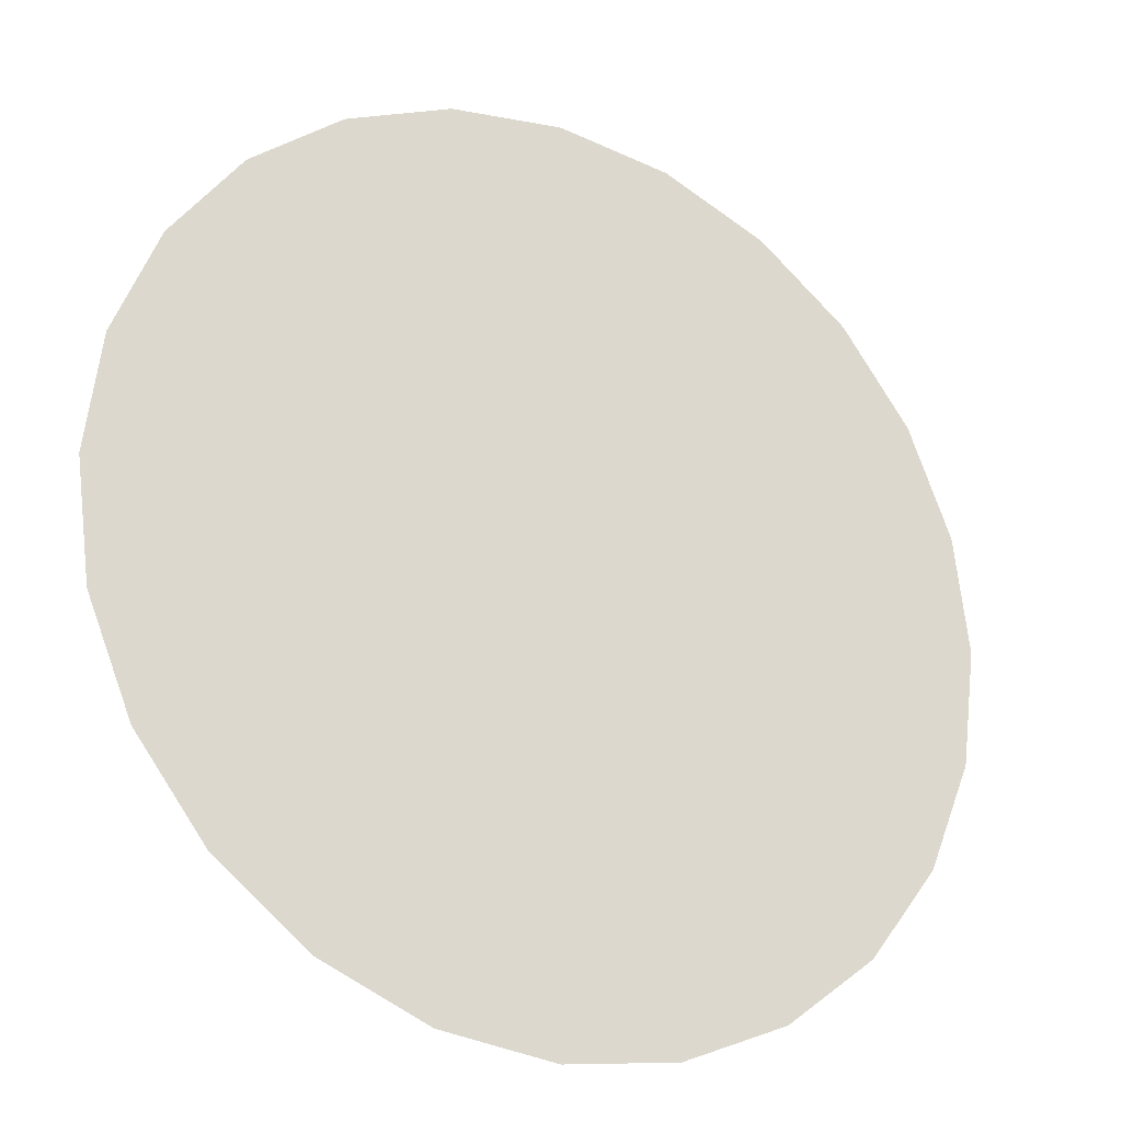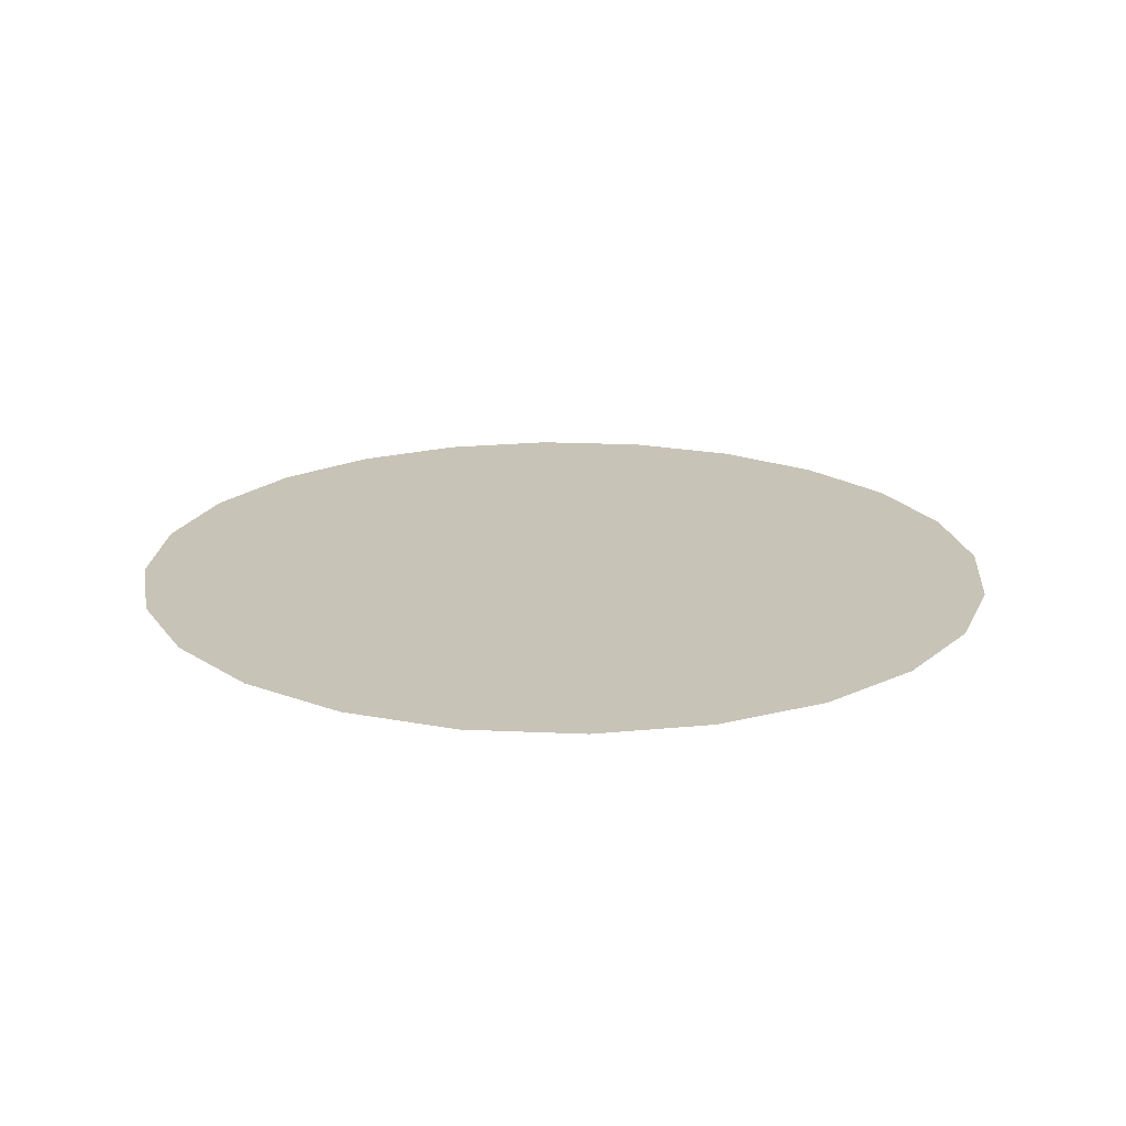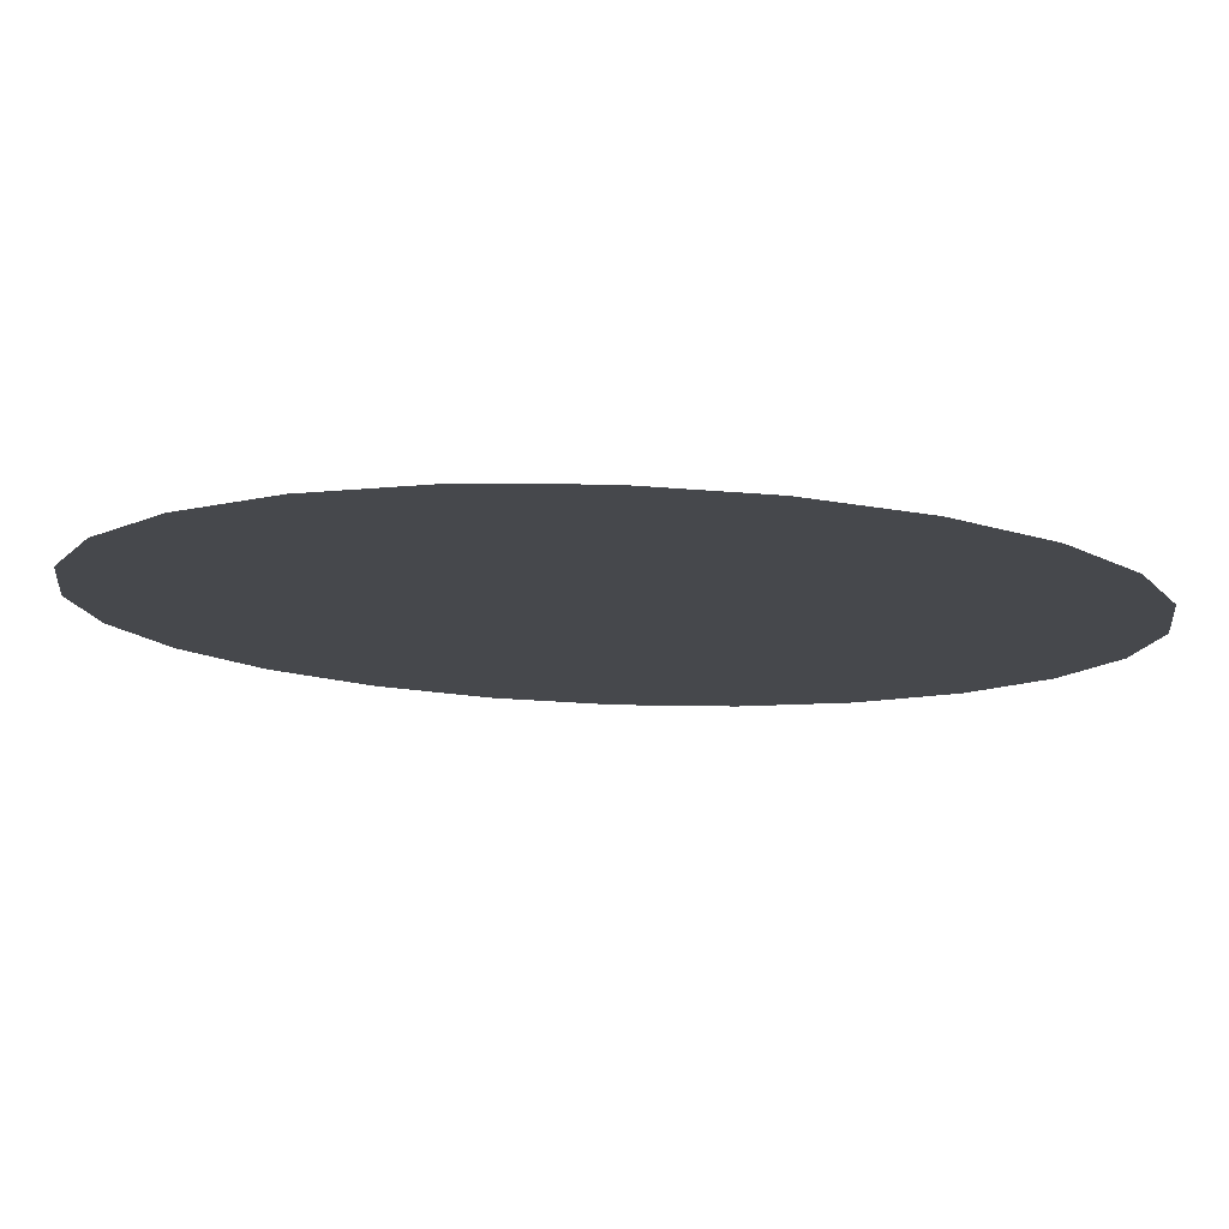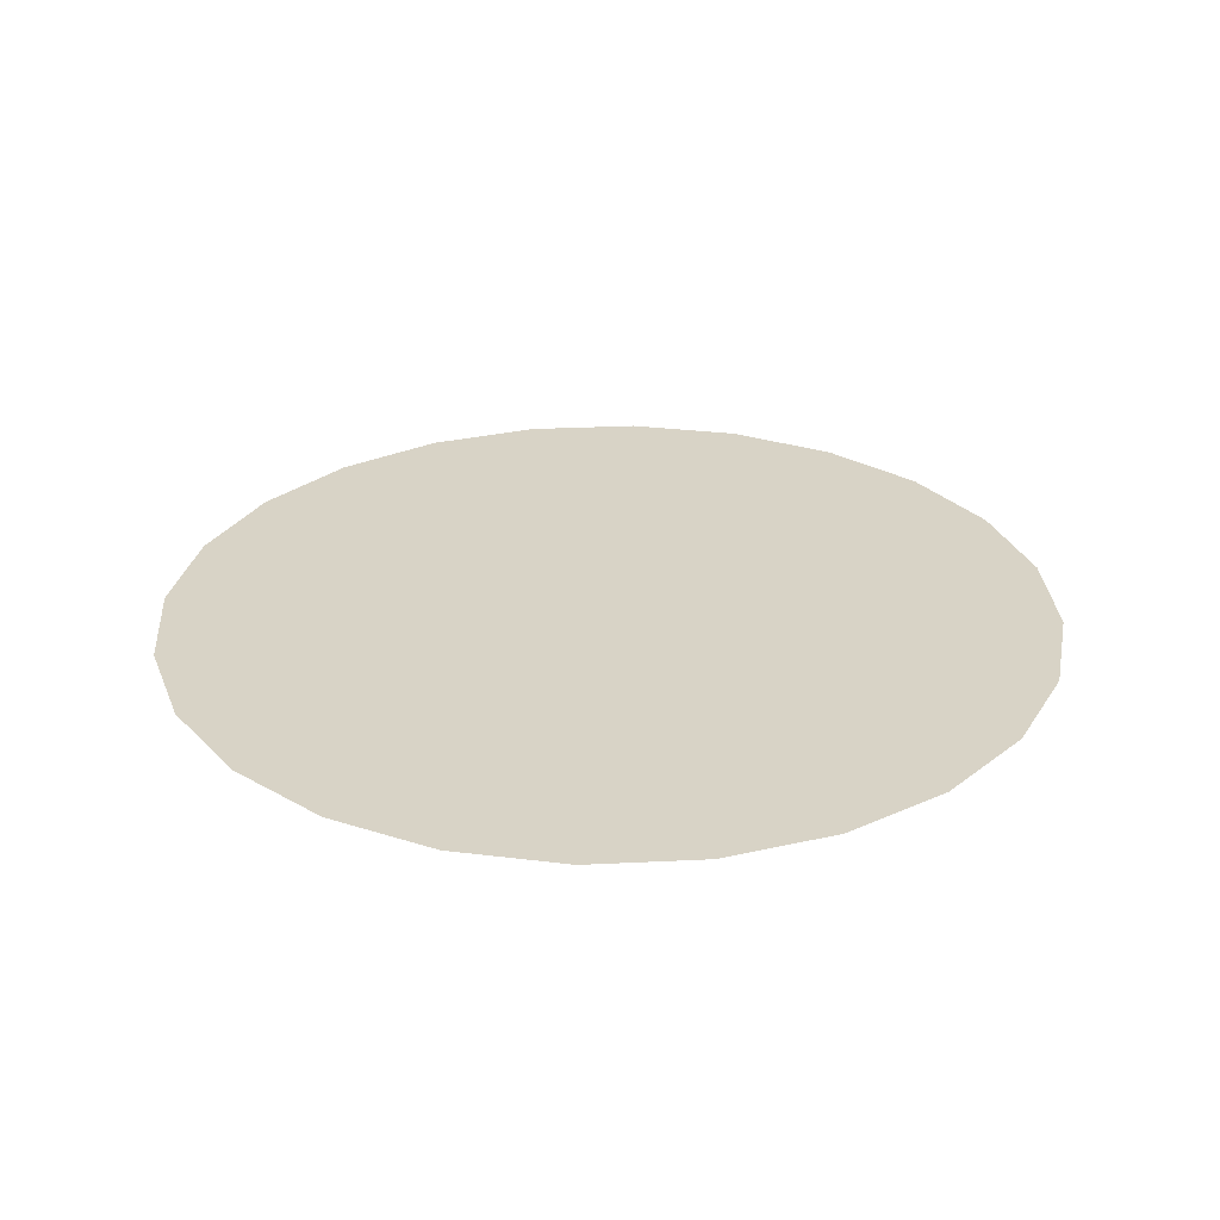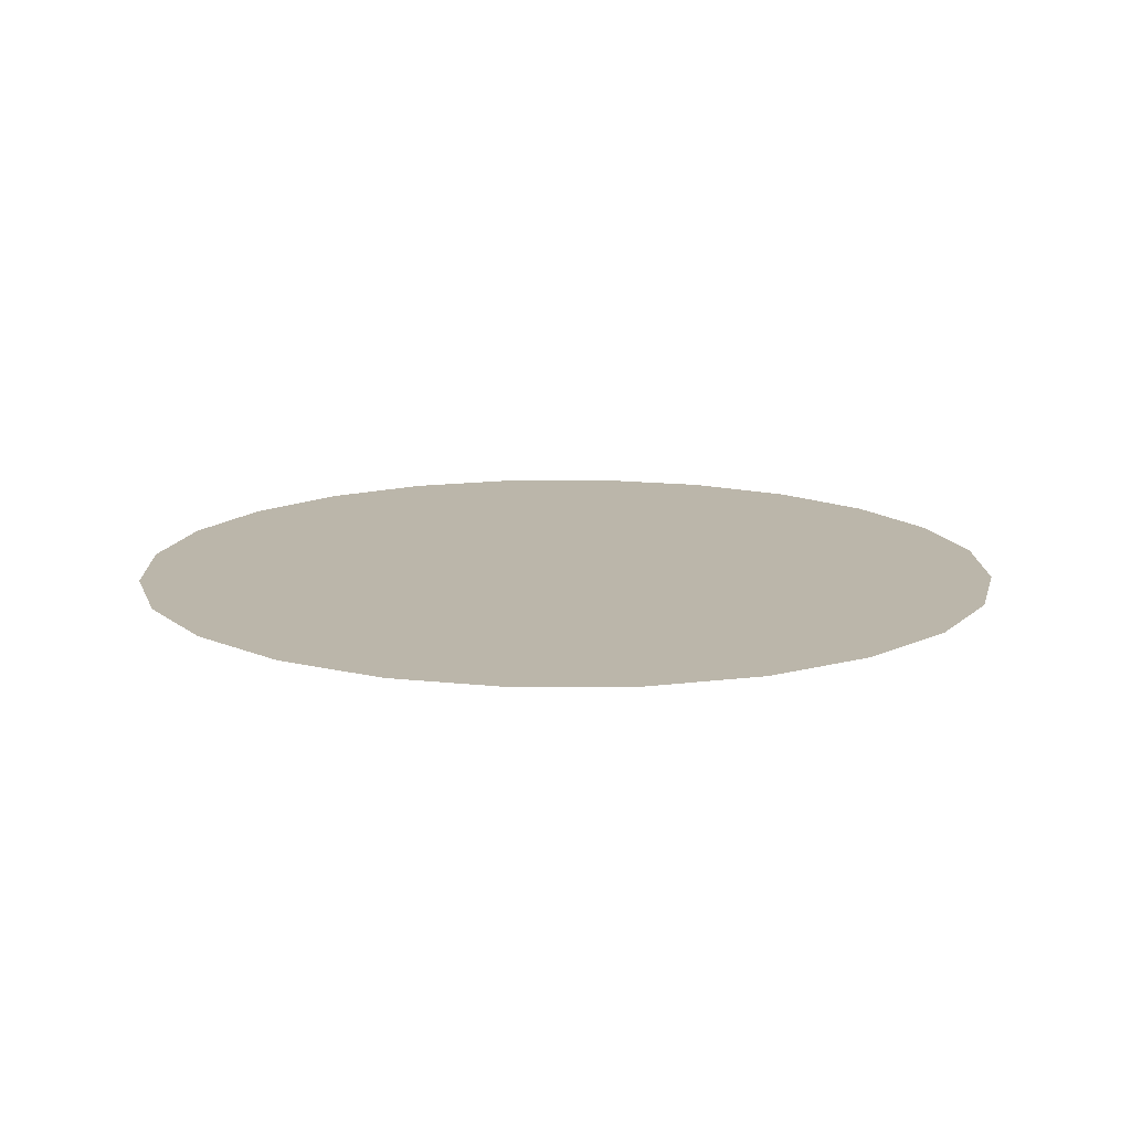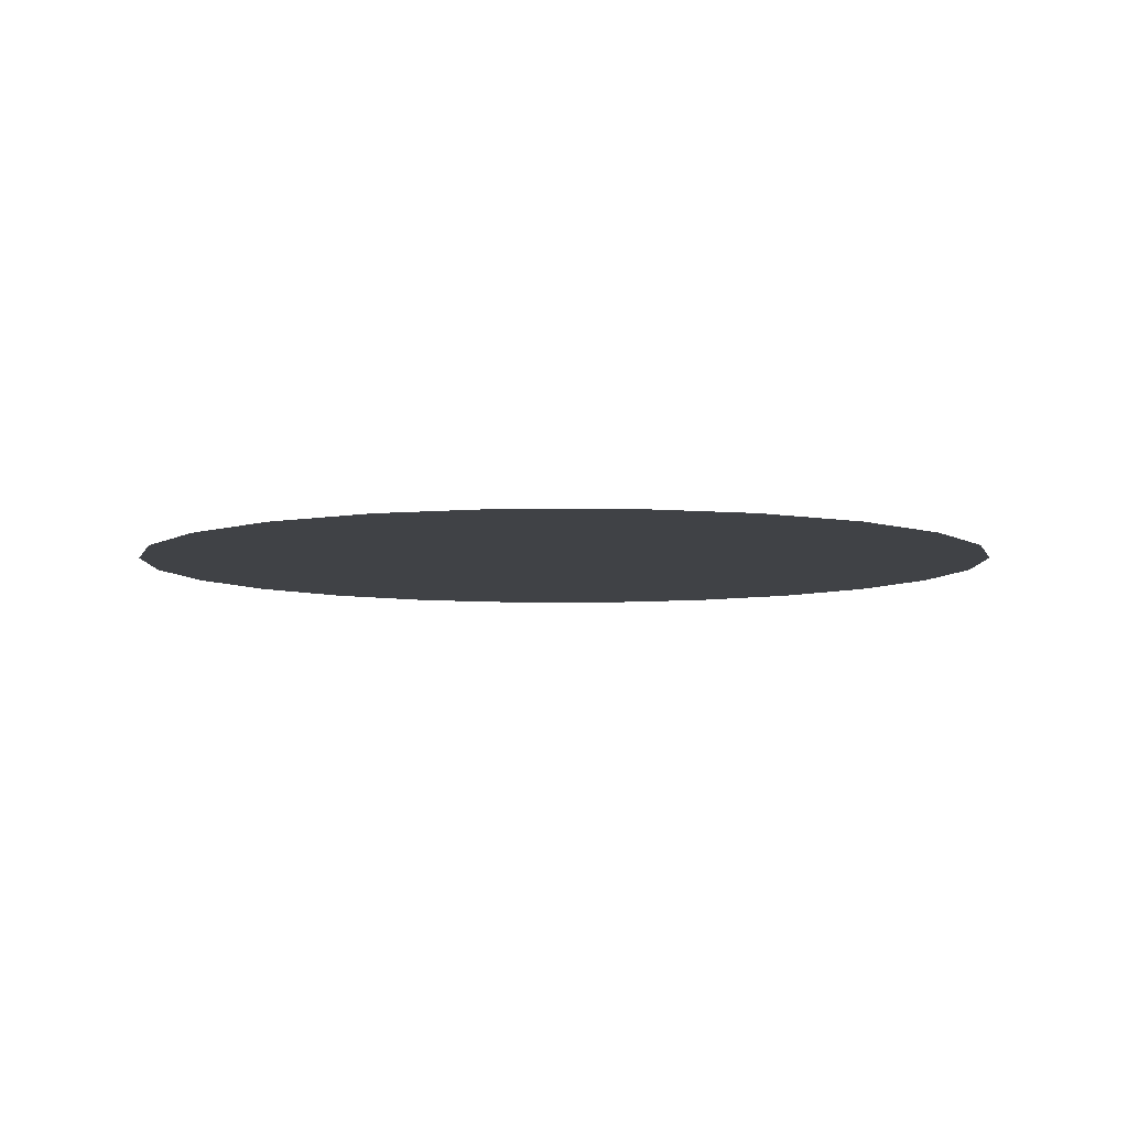
<metadata>
{"format":"obj","ext":"obj","renderer":"f3d","projection":"perspective","resolution":1024,"background":"white","views":[{"elev":-24.1,"azim":151.2,"up":"+Z"},{"elev":19.8,"azim":-17.9,"up":"+Y"},{"elev":79.0,"azim":2.0,"up":"+Z"},{"elev":28.2,"azim":-161.6,"up":"+Y"},{"elev":14.0,"azim":111.3,"up":"+Y"},{"elev":-6.3,"azim":112.5,"up":"+Y"}]}
</metadata>
<code>
o mesh2/mesh2-geometry/material_0/component_2#mesh2-geometry
v -0.1978 -0.1865 0.7467
v -0.1978 -0.1865 0.7515
v -0.1971 -0.1865 0.7462
v -0.1971 -0.1865 0.7462
v -0.1971 -0.1865 0.752
v -0.1963 -0.1865 0.7458
v -0.1963 -0.1865 0.7458
v -0.1954 -0.1865 0.7525
v -0.1954 -0.1865 0.7457
v -0.1954 -0.1865 0.7457
v -0.1945 -0.1865 0.7524
v -0.1945 -0.1865 0.7458
v -0.1945 -0.1865 0.7458
v -0.1937 -0.1865 0.752
v -0.1937 -0.1865 0.7462
v -0.1937 -0.1865 0.7462
v -0.1937 -0.1865 0.752
v -0.1945 -0.1865 0.7458
v -0.1963 -0.1865 0.7458
v -0.1971 -0.1865 0.752
v -0.1963 -0.1865 0.7524
v -0.1963 -0.1865 0.7458
v -0.1963 -0.1865 0.7524
v -0.1954 -0.1865 0.7525
v -0.1954 -0.1865 0.7457
v -0.1954 -0.1865 0.7525
v -0.1945 -0.1865 0.7524
v -0.1945 -0.1865 0.7458
v -0.1945 -0.1865 0.7524
v -0.1937 -0.1865 0.752
v -0.1971 -0.1865 0.752
v -0.1978 -0.1865 0.7515
v -0.1971 -0.1865 0.7462
v -0.1963 -0.1865 0.7524
v -0.1971 -0.1865 0.752
v -0.1963 -0.1865 0.7458
v -0.1954 -0.1865 0.7525
v -0.1963 -0.1865 0.7524
v -0.1963 -0.1865 0.7458
v -0.1945 -0.1865 0.7524
v -0.1954 -0.1865 0.7525
v -0.1954 -0.1865 0.7457
v -0.1937 -0.1865 0.752
v -0.1945 -0.1865 0.7524
v -0.1945 -0.1865 0.7458
v -0.1978 -0.1865 0.7467
v -0.1978 -0.1865 0.7515
v -0.1983 -0.1865 0.7474
v -0.1971 -0.1865 0.7462
v -0.1978 -0.1865 0.7515
v -0.1971 -0.1865 0.752
v -0.1971 -0.1865 0.7462
v -0.1978 -0.1865 0.7515
v -0.1978 -0.1865 0.7467
v -0.1963 -0.1865 0.7458
v -0.1971 -0.1865 0.752
v -0.1971 -0.1865 0.7462
v -0.1954 -0.1865 0.7457
v -0.1954 -0.1865 0.7525
v -0.1963 -0.1865 0.7458
v -0.1937 -0.1865 0.7462
v -0.1937 -0.1865 0.752
v -0.193 -0.1865 0.7467
v -0.1945 -0.1865 0.7458
v -0.1945 -0.1865 0.7524
v -0.1954 -0.1865 0.7457
v -0.193 -0.1865 0.7467
v -0.1937 -0.1865 0.752
v -0.1937 -0.1865 0.7462
v -0.1978 -0.1865 0.7515
v -0.1983 -0.1865 0.7508
v -0.1983 -0.1865 0.7474
v -0.1983 -0.1865 0.7474
v -0.1978 -0.1865 0.7515
v -0.1978 -0.1865 0.7467
v -0.1986 -0.1865 0.7482
v -0.1986 -0.1865 0.75
v -0.1983 -0.1865 0.7508
v -0.1986 -0.1865 0.7482
v -0.1983 -0.1865 0.7508
v -0.1983 -0.1865 0.7474
v -0.1983 -0.1865 0.7474
v -0.1983 -0.1865 0.7508
v -0.1978 -0.1865 0.7515
v -0.1987 -0.1865 0.7491
v -0.1986 -0.1865 0.7482
v -0.1986 -0.1865 0.75
v -0.1983 -0.1865 0.7508
v -0.1986 -0.1865 0.75
v -0.1986 -0.1865 0.7482
v -0.1983 -0.1865 0.7474
v -0.1983 -0.1865 0.7508
v -0.1986 -0.1865 0.7482
v -0.193 -0.1865 0.7467
v -0.1937 -0.1865 0.752
v -0.193 -0.1865 0.7515
v -0.193 -0.1865 0.7515
v -0.1937 -0.1865 0.752
v -0.193 -0.1865 0.7467
v -0.193 -0.1865 0.7467
v -0.193 -0.1865 0.7515
v -0.1925 -0.1865 0.7474
v -0.1925 -0.1865 0.7474
v -0.1922 -0.1865 0.75
v -0.1922 -0.1865 0.7482
v -0.1925 -0.1865 0.7474
v -0.193 -0.1865 0.7515
v -0.193 -0.1865 0.7467
v -0.1922 -0.1865 0.7482
v -0.1922 -0.1865 0.75
v -0.1925 -0.1865 0.7474
v -0.1925 -0.1865 0.7474
v -0.193 -0.1865 0.7515
v -0.1925 -0.1865 0.7508
v -0.1925 -0.1865 0.7474
v -0.1925 -0.1865 0.7508
v -0.1922 -0.1865 0.75
v -0.1922 -0.1865 0.7482
v -0.1922 -0.1865 0.75
v -0.192 -0.1865 0.7491
v -0.1925 -0.1865 0.7508
v -0.193 -0.1865 0.7515
v -0.1925 -0.1865 0.7474
v -0.1922 -0.1865 0.75
v -0.1925 -0.1865 0.7508
v -0.1925 -0.1865 0.7474
v -0.1986 -0.1865 0.75
v -0.1986 -0.1865 0.7482
v -0.1987 -0.1865 0.7491
v -0.192 -0.1865 0.7491
v -0.1922 -0.1865 0.75
v -0.1922 -0.1865 0.7482
f 1 2 3
f 4 5 6
f 7 8 9
f 10 11 12
f 13 14 15
f 16 17 18
f 19 20 21
f 22 23 24
f 25 26 27
f 28 29 30
f 31 32 33
f 34 35 36
f 37 38 39
f 40 41 42
f 43 44 45
f 46 47 48
f 49 50 51
f 52 53 54
f 55 56 57
f 58 59 60
f 61 62 63
f 64 65 66
f 67 68 69
f 70 71 72
f 73 74 75
f 76 77 78
f 79 80 81
f 82 83 84
f 85 86 87
f 88 89 90
f 91 92 93
f 94 95 96
f 97 98 99
f 100 101 102
f 103 104 105
f 106 107 108
f 109 110 111
f 112 113 114
f 115 116 117
f 118 119 120
f 121 122 123
f 124 125 126
f 127 128 129
f 130 131 132

</code>
